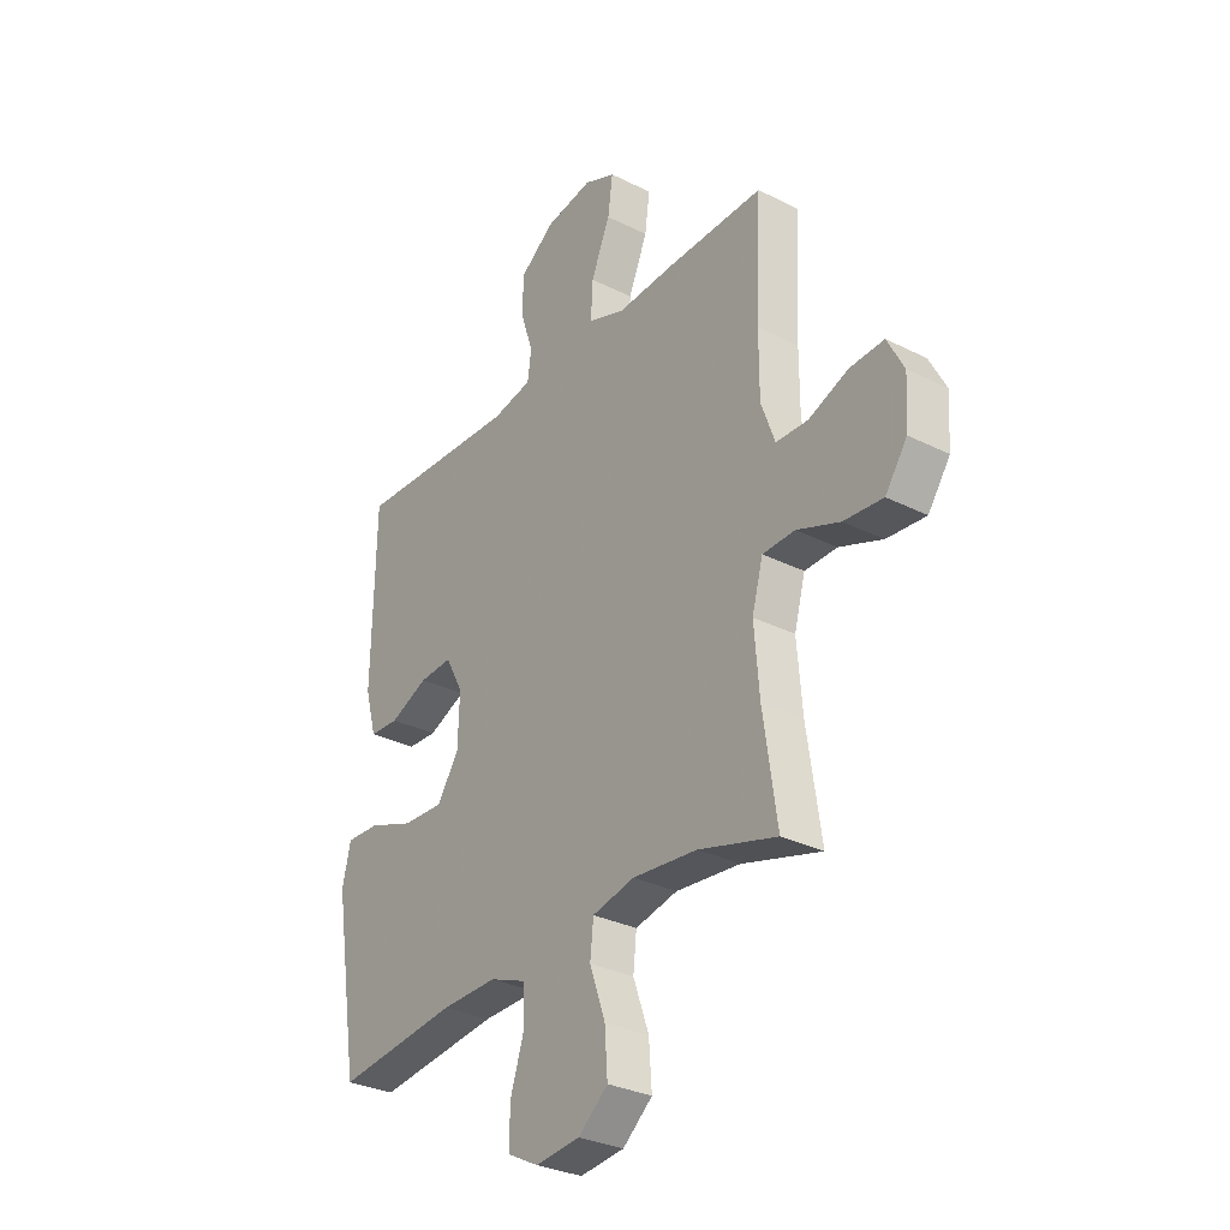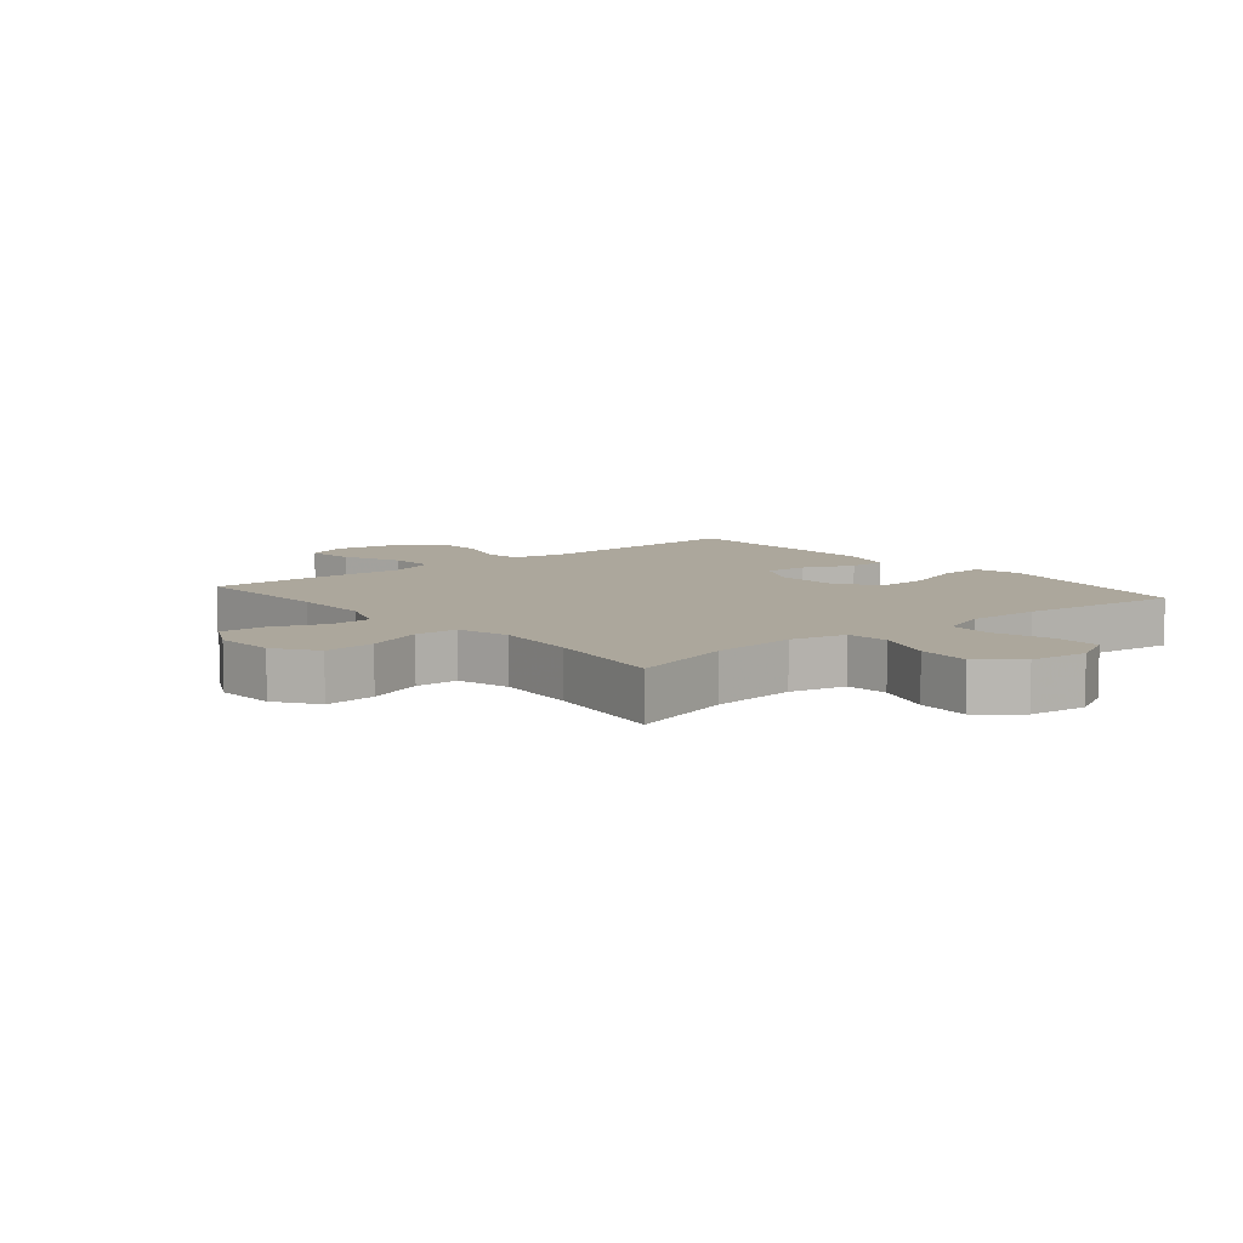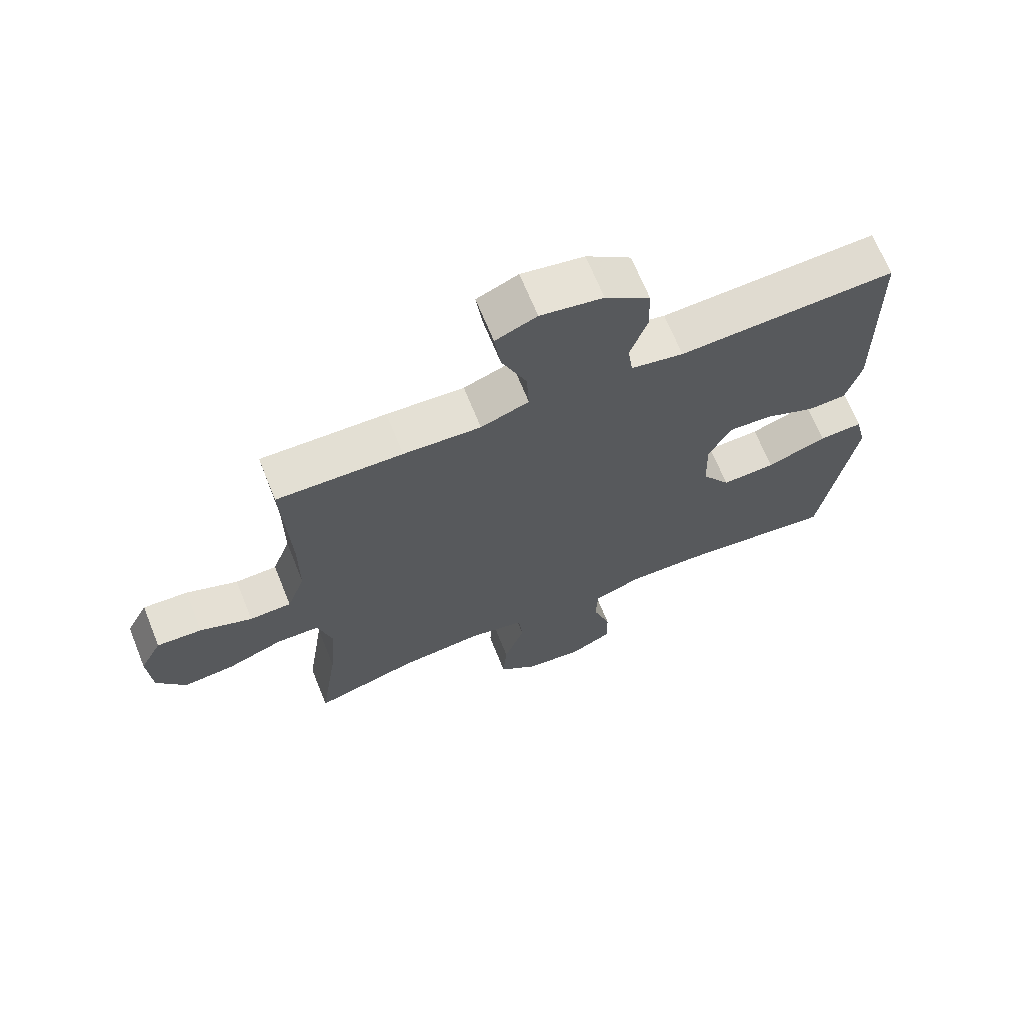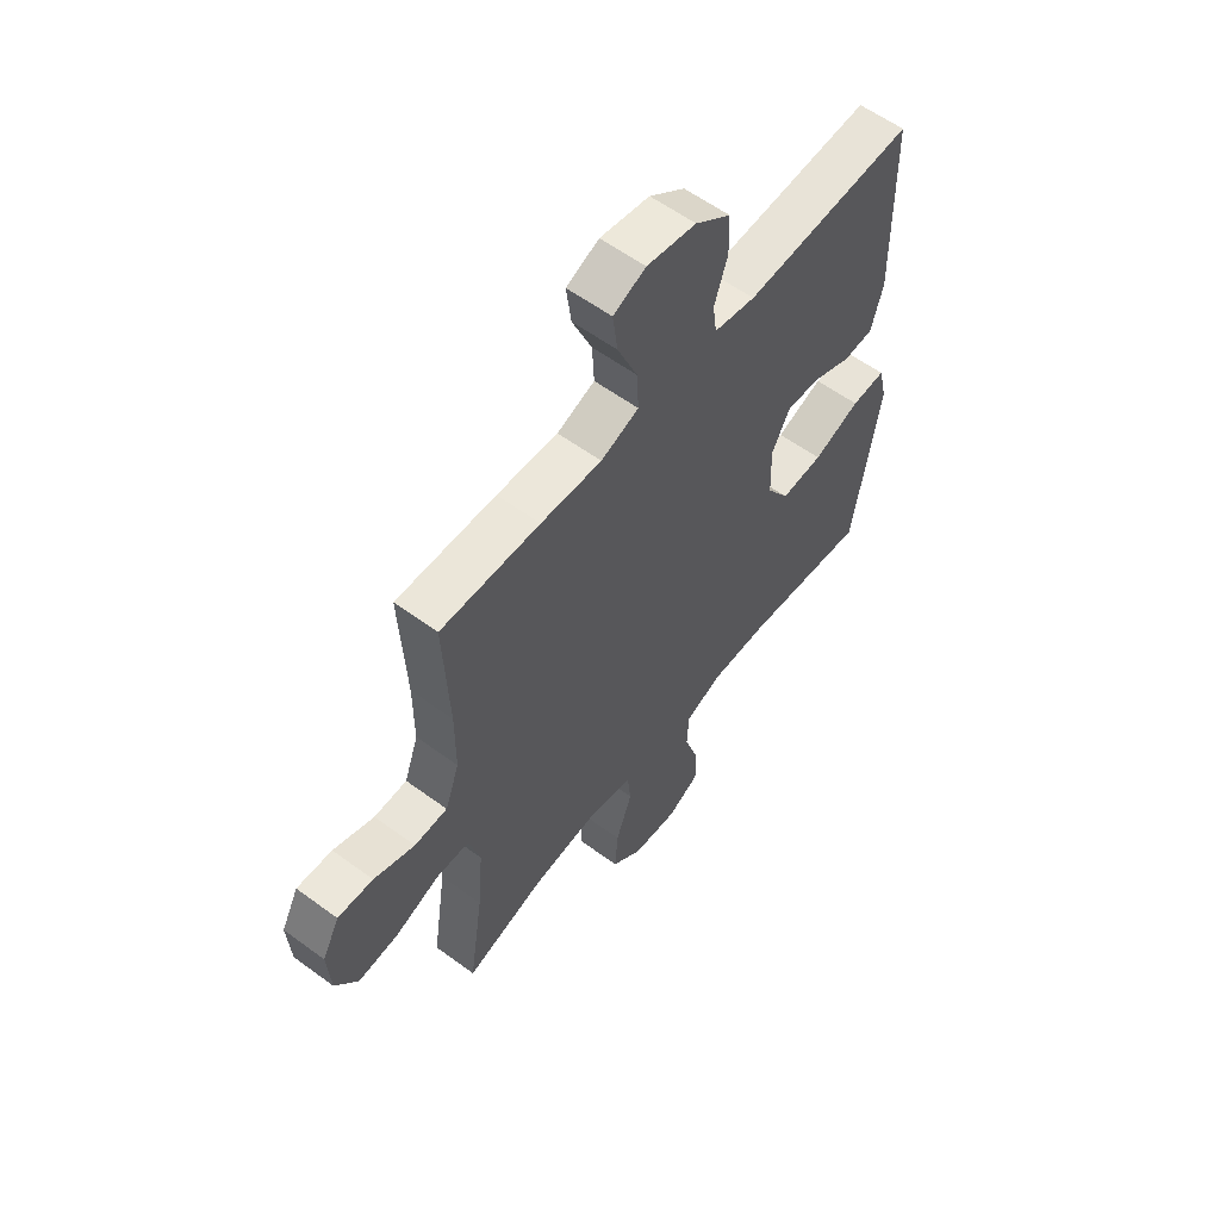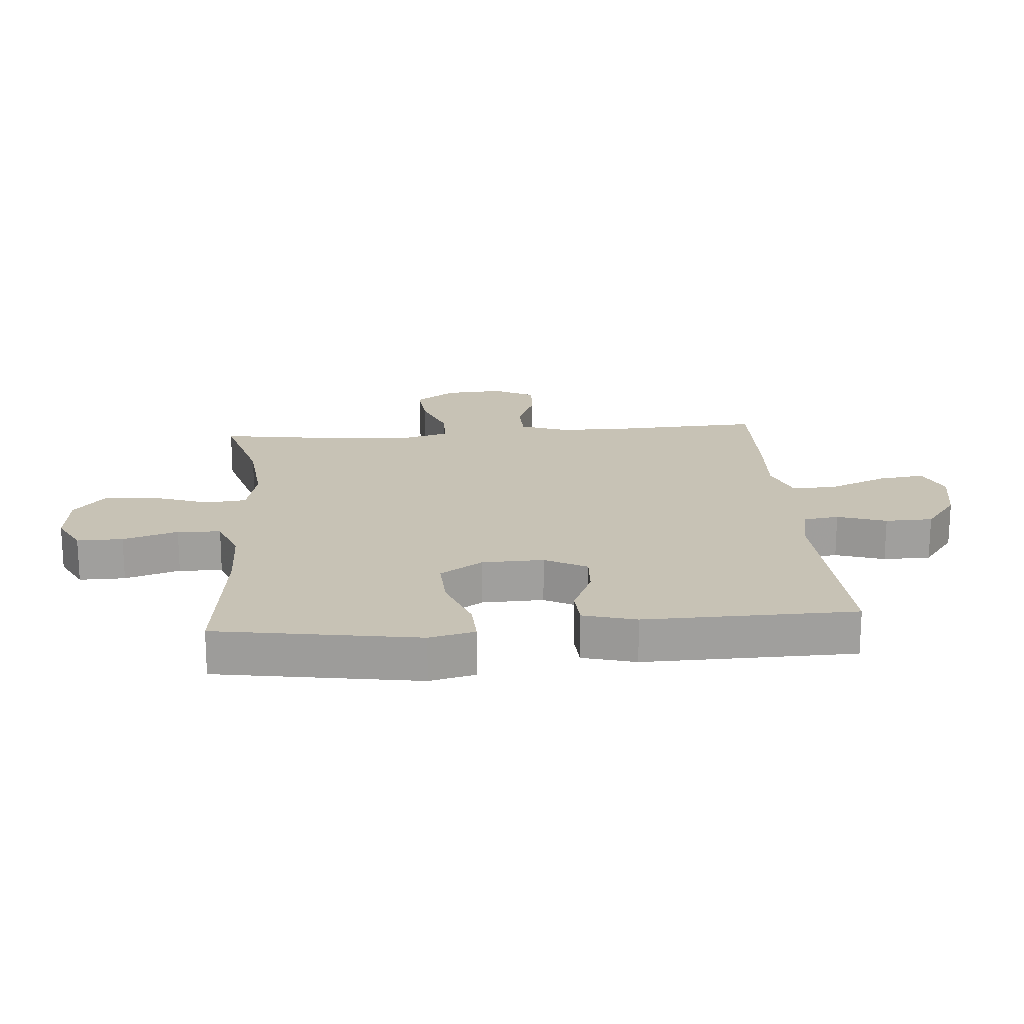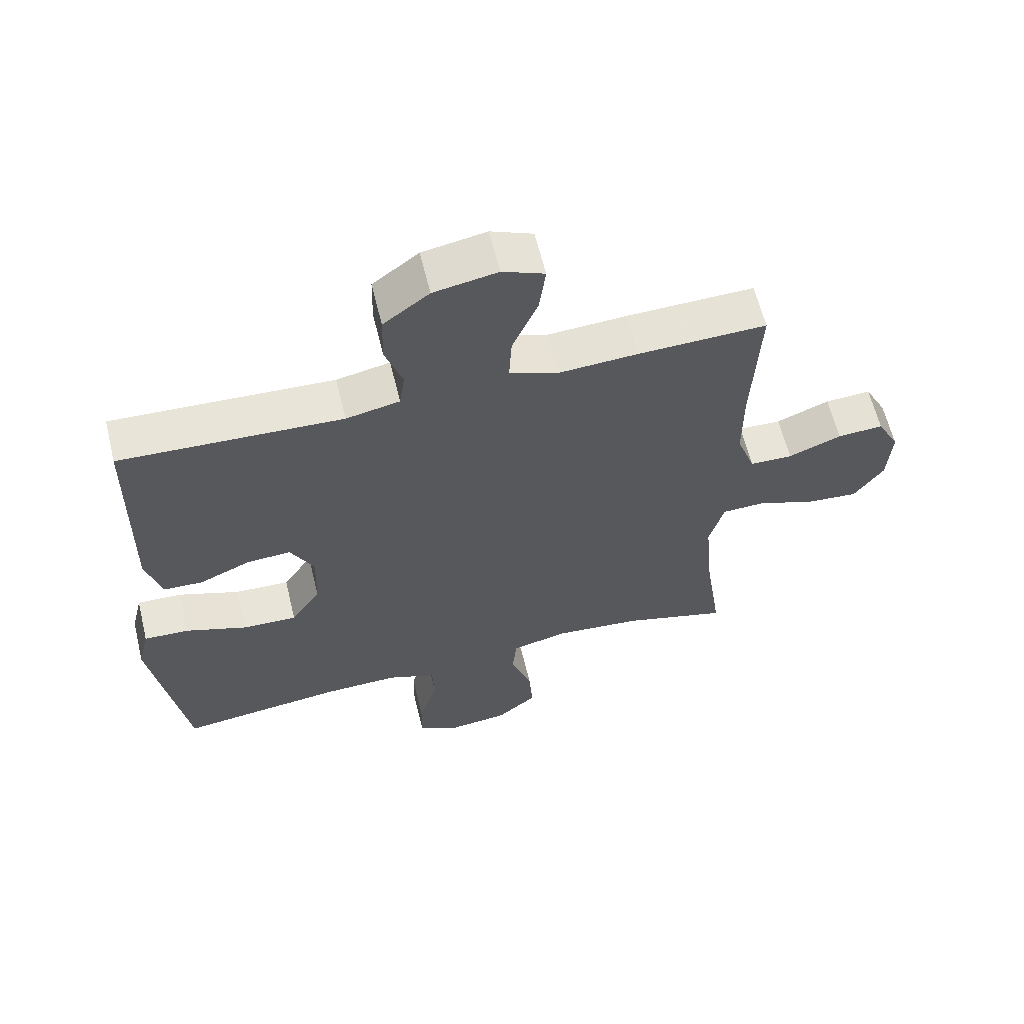
<metadata>
{"format":"obj","ext":"obj","renderer":"f3d","projection":"perspective","resolution":1024,"background":"white","views":[{"elev":-30.7,"azim":54.1,"up":"+Z"},{"elev":8.3,"azim":140.2,"up":"+Y"},{"elev":68.0,"azim":158.0,"up":"+Z"},{"elev":58.5,"azim":127.2,"up":"+Z"},{"elev":19.0,"azim":-94.6,"up":"+Y"},{"elev":61.7,"azim":-13.7,"up":"+Z"}]}
</metadata>
<code>
v -0.5 0.07 -0.5
v -0.534 0.07 -0.288
v -0.553 0.07 -0.169
v -0.535 0.07 -0.094
v -0.465 0.07 -0.097
v -0.369 0.07 -0.132
v -0.283 0.07 -0.136
v -0.237 0.07 -0.066
v -0.234 0.07 0.035
v -0.271 0.07 0.104
v -0.34 0.07 0.1
v -0.42 0.07 0.065
v -0.482 0.07 0.068
v -0.506 0.07 0.155
v -0.5 0.07 0.5
v -0.153 0.07 0.484
v -0.069 0.07 0.501
v -0.061 0.07 0.559
v -0.088 0.07 0.639
v -0.086 0.07 0.717
v -0.014 0.07 0.771
v 0.086 0.07 0.789
v 0.152 0.07 0.761
v 0.142 0.07 0.685
v 0.102 0.07 0.591
v 0.098 0.07 0.516
v 0.175 0.07 0.488
v 0.299 0.07 0.495
v 0.5 0.07 0.5
v 0.489 0.07 0.27
v 0.489 0.07 0.146
v 0.518 0.07 0.066
v 0.585 0.07 0.064
v 0.668 0.07 0.097
v 0.74 0.07 0.101
v 0.775 0.07 0.034
v 0.769 0.07 -0.062
v 0.723 0.07 -0.128
v 0.641 0.07 -0.121
v 0.551 0.07 -0.087
v 0.483 0.07 -0.089
v 0.46 0.07 -0.173
v 0.471 0.07 -0.303
v 0.5 0.07 -0.5
v 0.335 0.07 -0.453
v 0.2 0.07 -0.44
v 0.111 0.07 -0.46
v 0.104 0.07 -0.527
v 0.137 0.07 -0.62
v 0.143 0.07 -0.705
v 0.081 0.07 -0.757
v -0.012 0.07 -0.767
v -0.078 0.07 -0.733
v -0.077 0.07 -0.658
v -0.048 0.07 -0.568
v -0.051 0.07 -0.497
v -0.127 0.07 -0.468
v -0.244 0.07 -0.47
v -0.5 0 -0.5
v -0.534 0 -0.288
v -0.553 0 -0.169
v -0.535 0 -0.094
v -0.465 0 -0.097
v -0.369 0 -0.132
v -0.283 0 -0.136
v -0.237 0 -0.066
v -0.234 0 0.035
v -0.271 0 0.104
v -0.34 0 0.1
v -0.42 0 0.065
v -0.482 0 0.068
v -0.506 0 0.155
v -0.5 0 0.5
v -0.153 0 0.484
v -0.069 0 0.501
v -0.061 0 0.559
v -0.088 0 0.639
v -0.086 0 0.717
v -0.014 0 0.771
v 0.086 0 0.789
v 0.152 0 0.761
v 0.142 0 0.685
v 0.102 0 0.591
v 0.098 0 0.516
v 0.175 0 0.488
v 0.299 0 0.495
v 0.5 0 0.5
v 0.489 0 0.27
v 0.489 0 0.146
v 0.518 0 0.066
v 0.585 0 0.064
v 0.668 0 0.097
v 0.74 0 0.101
v 0.775 0 0.034
v 0.769 0 -0.062
v 0.723 0 -0.128
v 0.641 0 -0.121
v 0.551 0 -0.087
v 0.483 0 -0.089
v 0.46 0 -0.173
v 0.471 0 -0.303
v 0.5 0 -0.5
v 0.335 0 -0.453
v 0.2 0 -0.44
v 0.111 0 -0.46
v 0.104 0 -0.527
v 0.137 0 -0.62
v 0.143 0 -0.705
v 0.081 0 -0.757
v -0.012 0 -0.767
v -0.078 0 -0.733
v -0.077 0 -0.658
v -0.048 0 -0.568
v -0.051 0 -0.497
v -0.127 0 -0.468
v -0.244 0 -0.47
f 52 53 54 55
f 52 55 56
f 51 52 56
f 48 49 50 51
f 48 51 56
f 47 48 56 57
f 43 44 45
f 42 43 45 46
f 41 42 46 47
f 37 38 39 40
f 37 40 41
f 36 37 41
f 33 34 35 36
f 32 33 36 41
f 31 32 41 47
f 27 28 29 30
f 26 27 30 31
f 22 23 24 25
f 22 25 26
f 21 22 26
f 18 19 20 21
f 17 18 21 26
f 16 17 26 31
f 11 12 13 14
f 10 11 14 15
f 3 4 5 6
f 3 6 7
f 58 1 2 3
f 58 3 7
f 57 58 7 8
f 47 57 8 9
f 31 47 9 10
f 10 15 16 31
f 113 112 111 110
f 114 113 110
f 114 110 109
f 109 108 107 106
f 114 109 106
f 115 114 106 105
f 103 102 101
f 104 103 101 100
f 105 104 100 99
f 98 97 96 95
f 99 98 95
f 99 95 94
f 94 93 92 91
f 99 94 91 90
f 105 99 90 89
f 88 87 86 85
f 89 88 85 84
f 83 82 81 80
f 84 83 80
f 84 80 79
f 79 78 77 76
f 84 79 76 75
f 89 84 75 74
f 72 71 70 69
f 73 72 69 68
f 64 63 62 61
f 65 64 61
f 61 60 59 116
f 65 61 116
f 66 65 116 115
f 67 66 115 105
f 68 67 105 89
f 89 74 73 68
f 1 59 60 2
f 2 60 61 3
f 3 61 62 4
f 4 62 63 5
f 5 63 64 6
f 6 64 65 7
f 7 65 66 8
f 8 66 67 9
f 9 67 68 10
f 10 68 69 11
f 11 69 70 12
f 12 70 71 13
f 13 71 72 14
f 14 72 73 15
f 15 73 74 16
f 16 74 75 17
f 17 75 76 18
f 18 76 77 19
f 19 77 78 20
f 20 78 79 21
f 21 79 80 22
f 22 80 81 23
f 23 81 82 24
f 24 82 83 25
f 25 83 84 26
f 26 84 85 27
f 27 85 86 28
f 28 86 87 29
f 29 87 88 30
f 30 88 89 31
f 31 89 90 32
f 32 90 91 33
f 33 91 92 34
f 34 92 93 35
f 35 93 94 36
f 36 94 95 37
f 37 95 96 38
f 38 96 97 39
f 39 97 98 40
f 40 98 99 41
f 41 99 100 42
f 42 100 101 43
f 43 101 102 44
f 44 102 103 45
f 45 103 104 46
f 46 104 105 47
f 47 105 106 48
f 48 106 107 49
f 49 107 108 50
f 50 108 109 51
f 51 109 110 52
f 52 110 111 53
f 53 111 112 54
f 54 112 113 55
f 55 113 114 56
f 56 114 115 57
f 57 115 116 58
f 58 116 59 1

</code>
